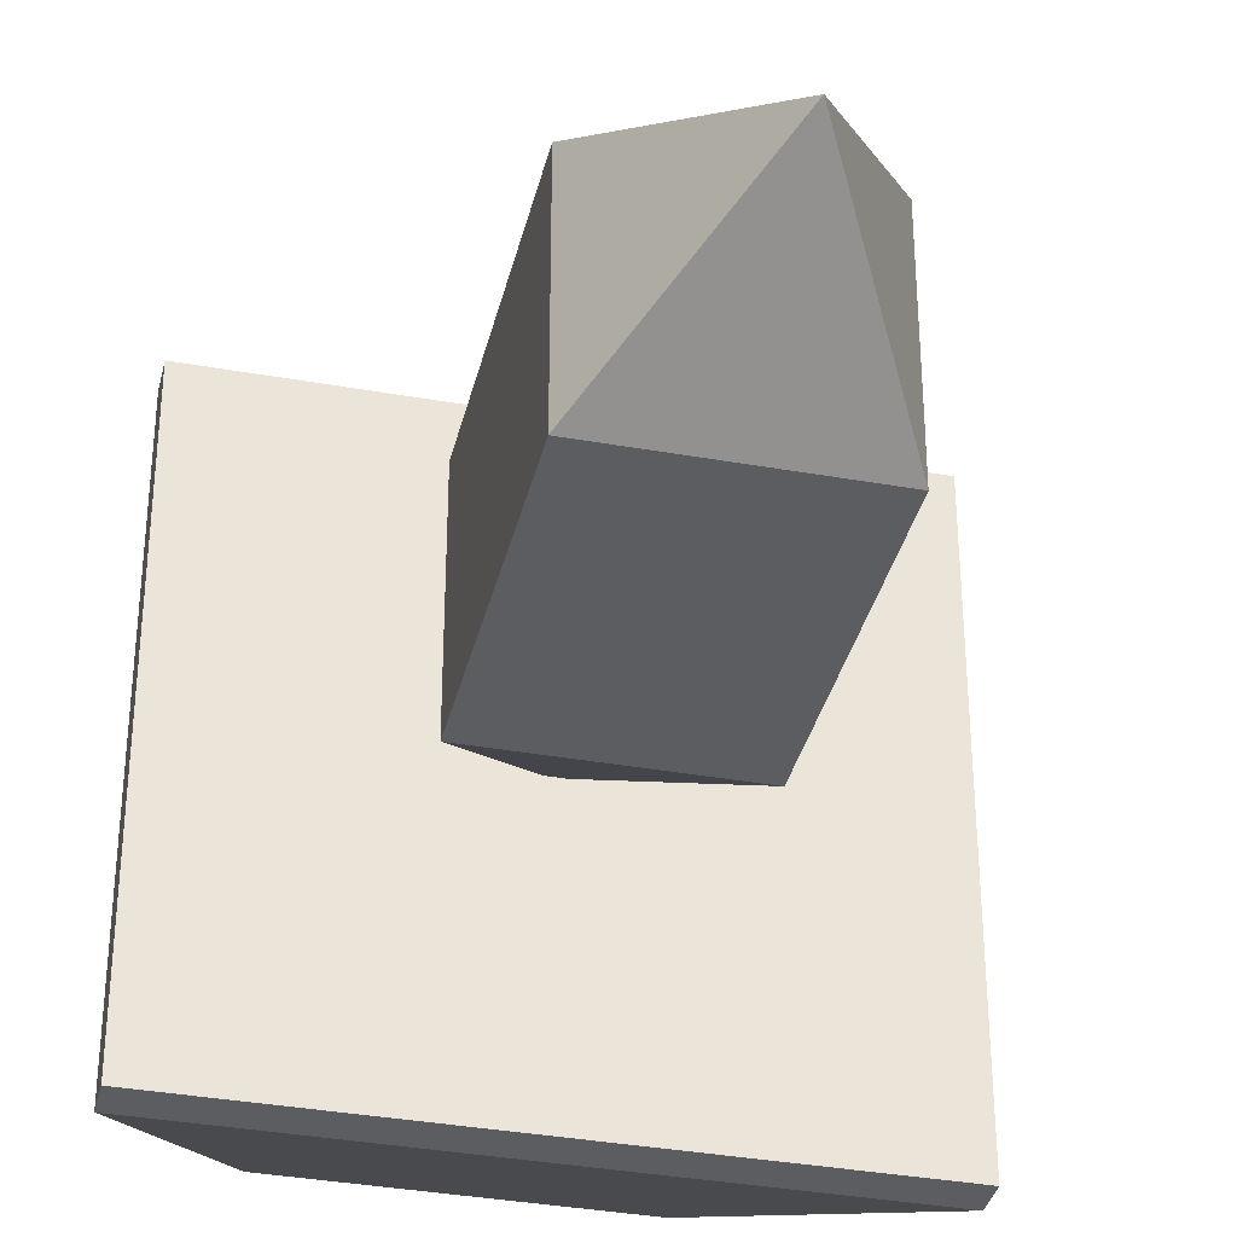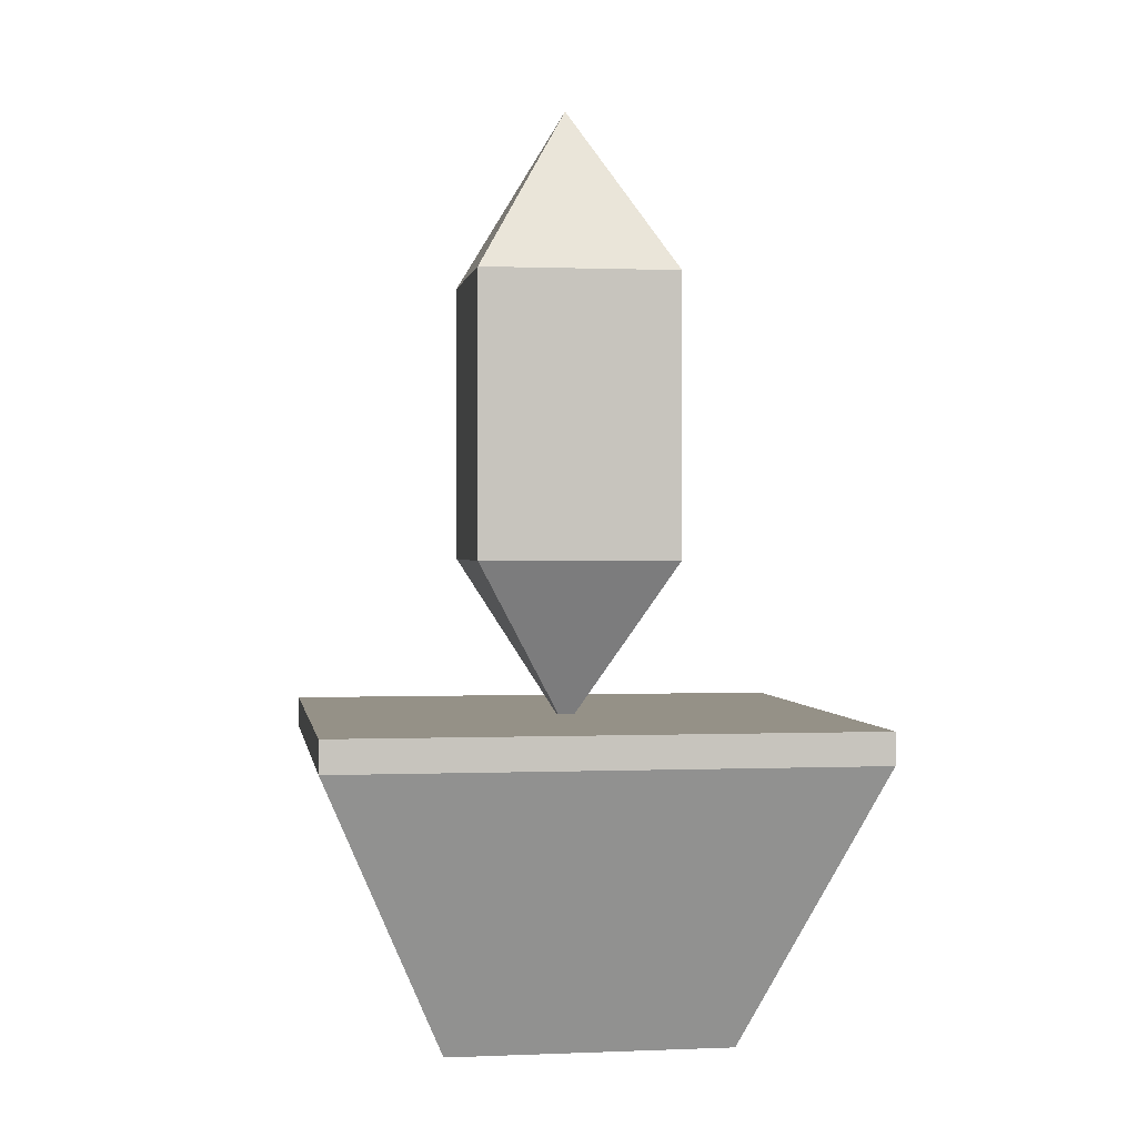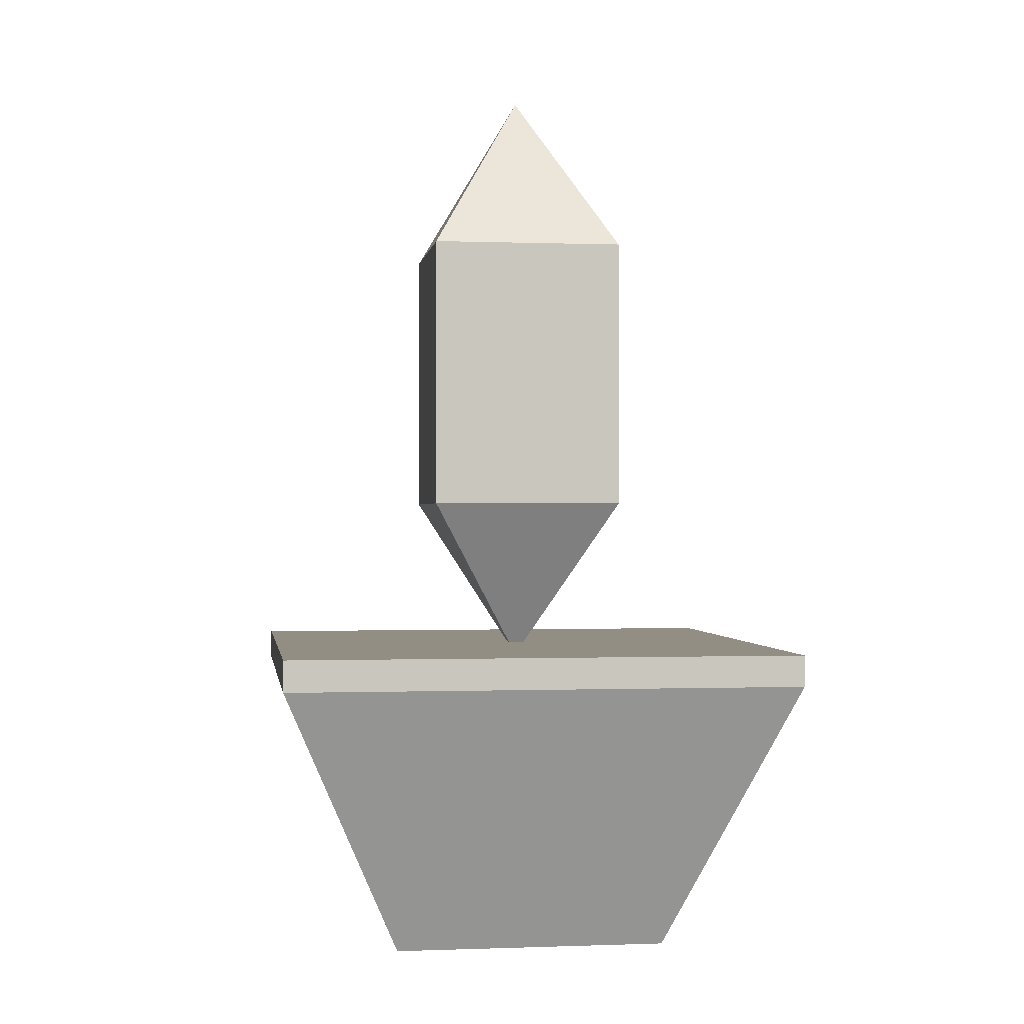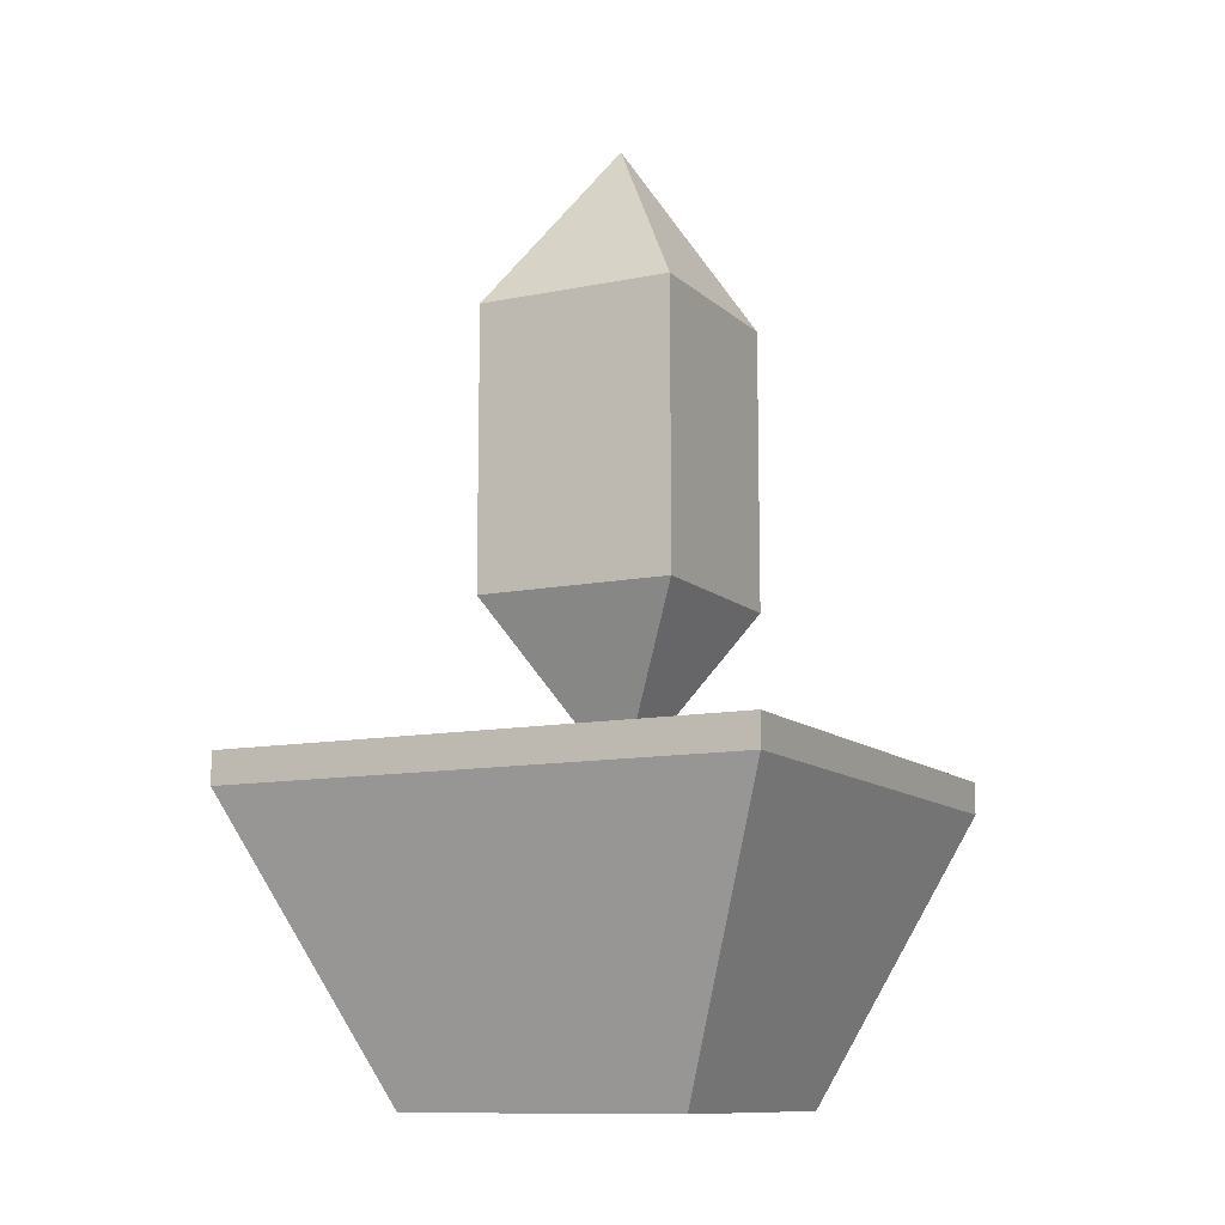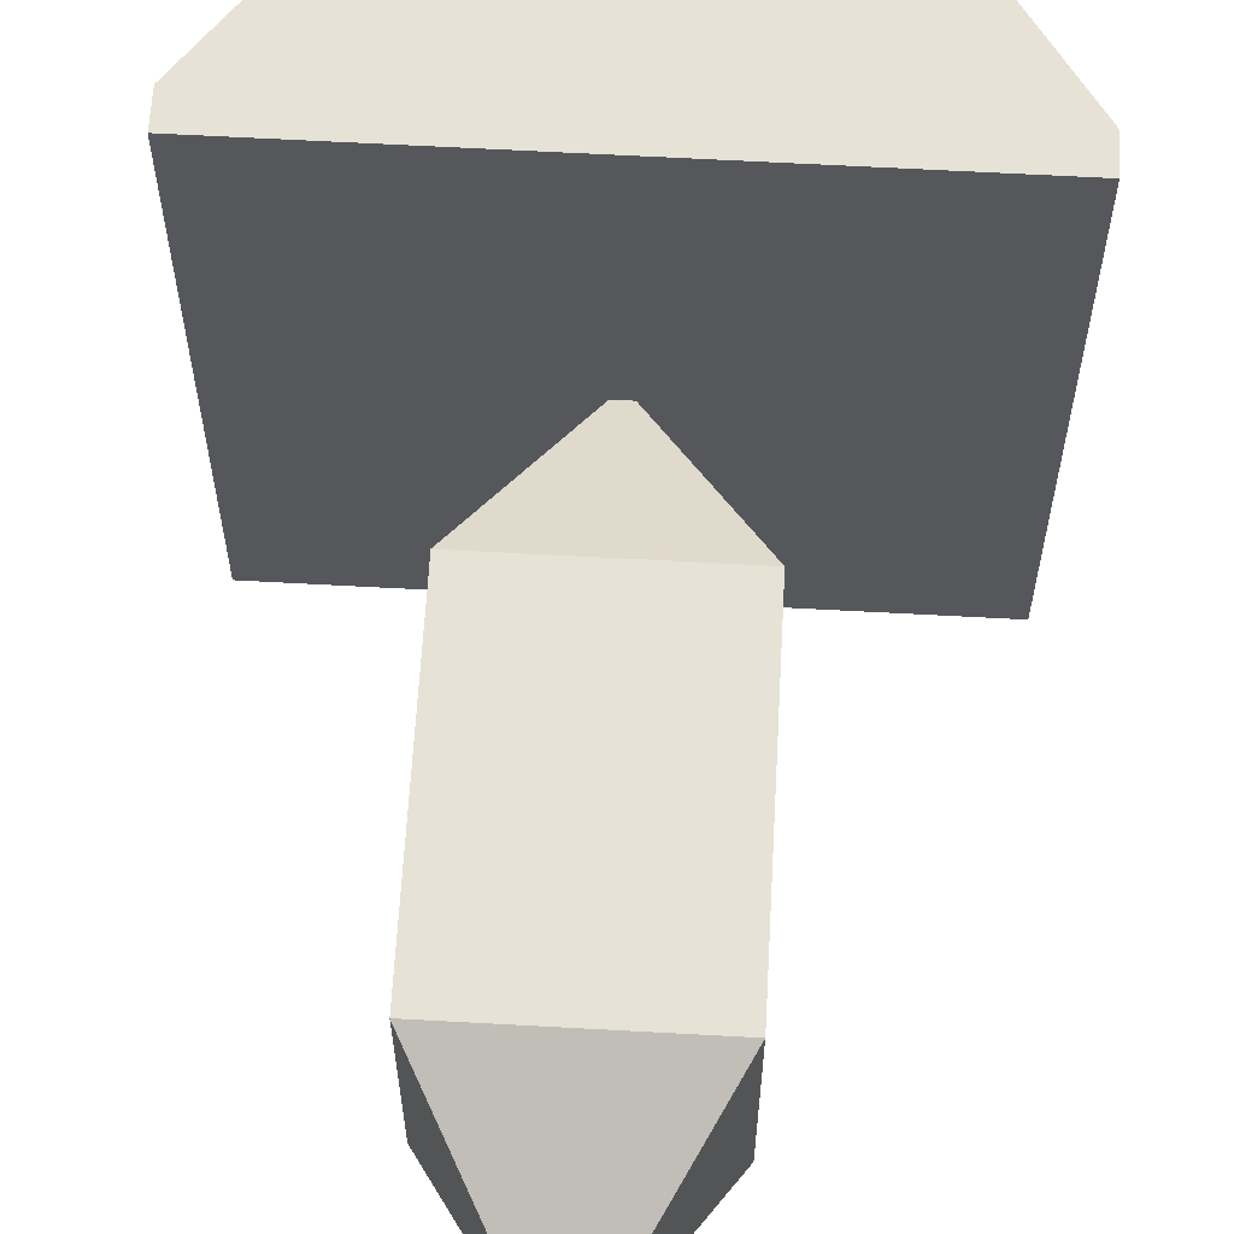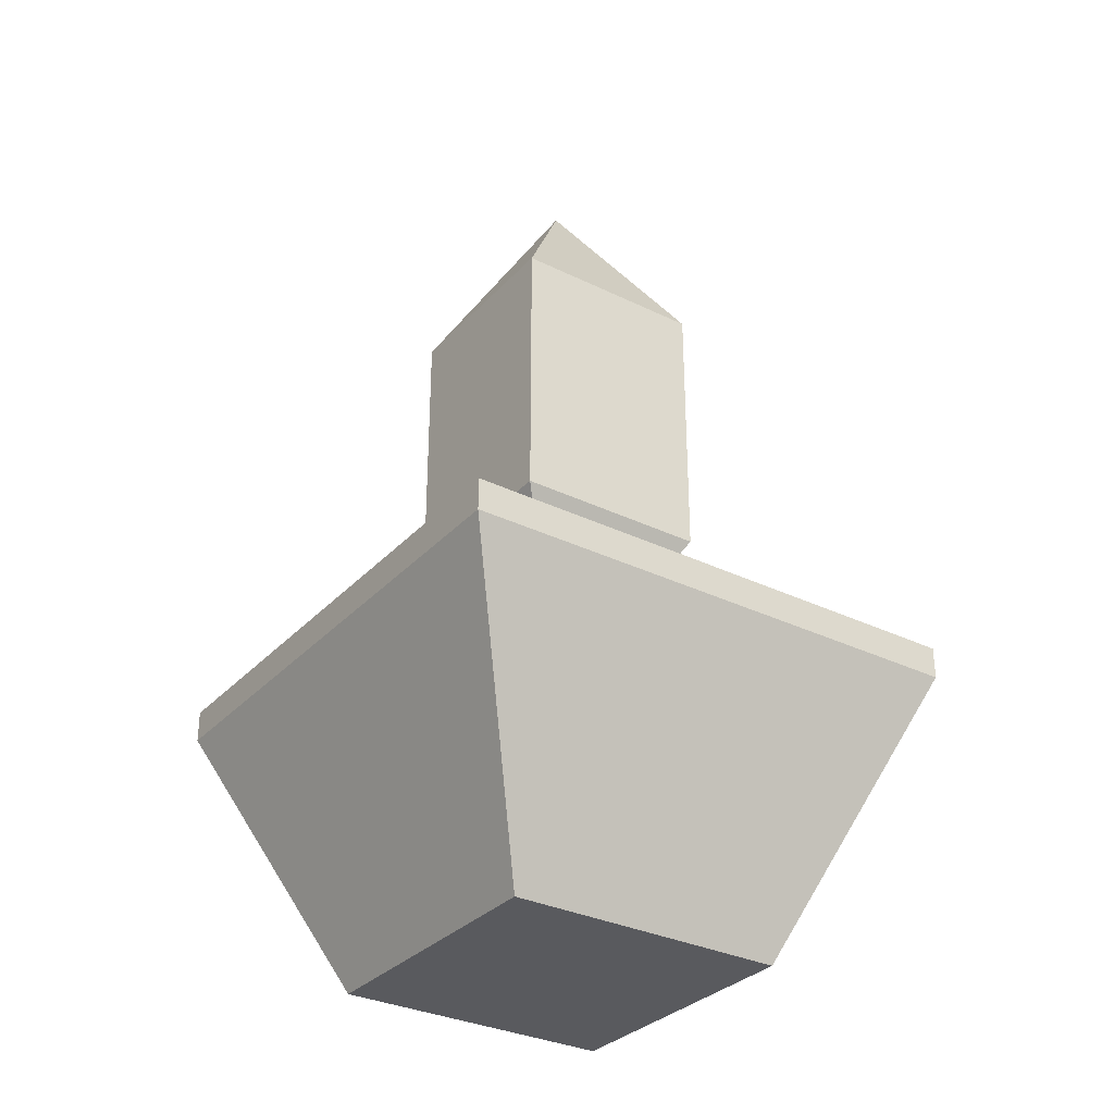
<metadata>
{"format":"obj","ext":"obj","renderer":"f3d","projection":"perspective","resolution":1024,"background":"white","views":[{"elev":-35.9,"azim":166.8,"up":"+Z"},{"elev":0.8,"azim":171.3,"up":"+Y"},{"elev":-0.2,"azim":-8.0,"up":"+Y"},{"elev":-11.0,"azim":26.8,"up":"+Y"},{"elev":63.1,"azim":-176.8,"up":"+Z"},{"elev":-31.7,"azim":-34.6,"up":"+Y"}]}
</metadata>
<code>
o Конус
v -0.6731 4.328 -0.7699
v 0.7411 4.328 -0.7699
v 0.7411 4.328 0.6443
v -0.6731 4.328 0.6443
v 0.03397 5.528 -0.06284
v -0.6731 4.328 -0.7699
v 0.7411 4.328 -0.7699
v 0.7411 4.328 0.6443
v -0.6731 4.328 0.6443
v -0.6731 4.328 -0.7699
v 0.7411 4.328 -0.7699
v 0.7411 4.328 0.6443
v -0.6731 4.328 0.6443
v -0.6731 2.328 -0.7699
v 0.7411 2.328 -0.7699
v 0.7411 2.328 0.6443
v -0.6731 2.328 0.6443
v 0.03397 1.128 -0.06284
v -0.6731 2.328 -0.7699
v 0.7411 2.328 -0.7699
v 0.7411 2.328 0.6443
v -0.6731 2.328 0.6443
v -0.6731 2.328 -0.7699
v 0.7411 2.328 -0.7699
v 0.7411 2.328 0.6443
v -0.6731 2.328 0.6443
v -0.6731 3.328 -0.7699
v 0.7411 3.328 -0.7699
v 0.7411 3.328 0.6443
v -0.6731 3.328 0.6443
f 1 5 2
f 2 5 3
f 1 2 7 6
f 3 5 4
f 4 5 1
f 9 6 10 13
f 4 1 6 9
f 3 4 9 8
f 2 3 8 7
f 13 10 27 30
f 7 8 12 11
f 8 9 13 12
f 6 7 11 10
f 11 12 29 28
f 12 13 30 29
f 10 11 28 27
f 14 15 18
f 15 16 18
f 14 19 20 15
f 16 17 18
f 17 14 18
f 22 26 23 19
f 17 22 19 14
f 16 21 22 17
f 15 20 21 16
f 26 30 27 23
f 20 24 25 21
f 21 25 26 22
f 19 23 24 20
f 27 30 29 28
f 24 28 29 25
f 25 29 30 26
f 23 27 28 24
o Куб_Куб.003
v -1 -1 1
v -1.867 1 1.867
v -1 -1 -1
v -1.867 1 -1.867
v 1 -1 1
v 1.867 1 1.867
v 1 -1 -1
v 1.867 1 -1.867
v -1.867 1.225 1.867
v -1.867 1.225 -1.867
v 1.867 1.225 -1.867
v 1.867 1.225 1.867
f 31 32 34 33
f 33 34 38 37
f 37 38 36 35
f 35 36 32 31
f 33 37 35 31
f 34 32 39 40
f 41 40 39 42
f 32 36 42 39
f 38 34 40 41
f 36 38 41 42

</code>
